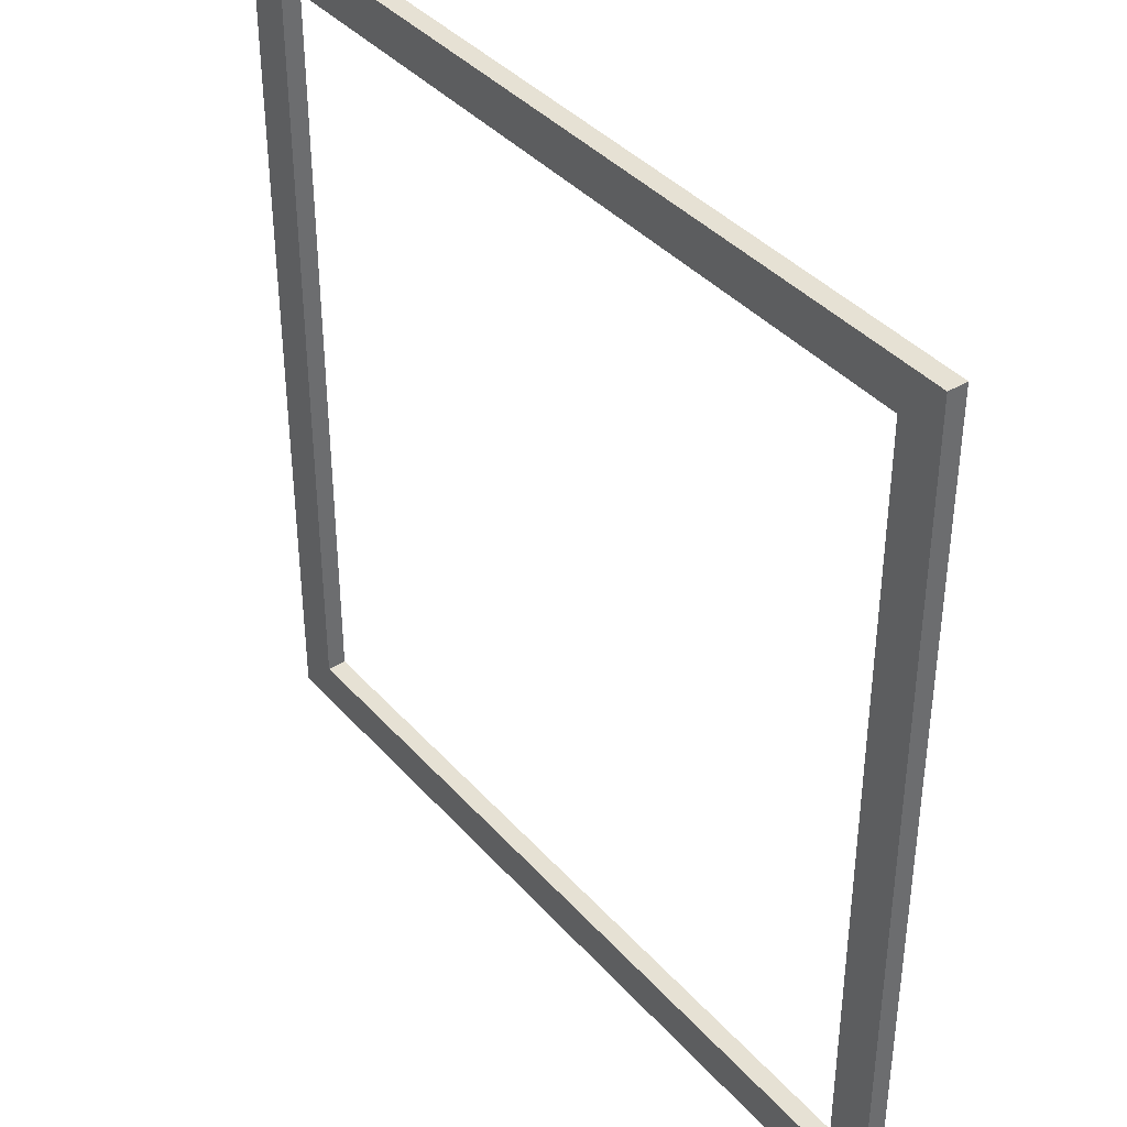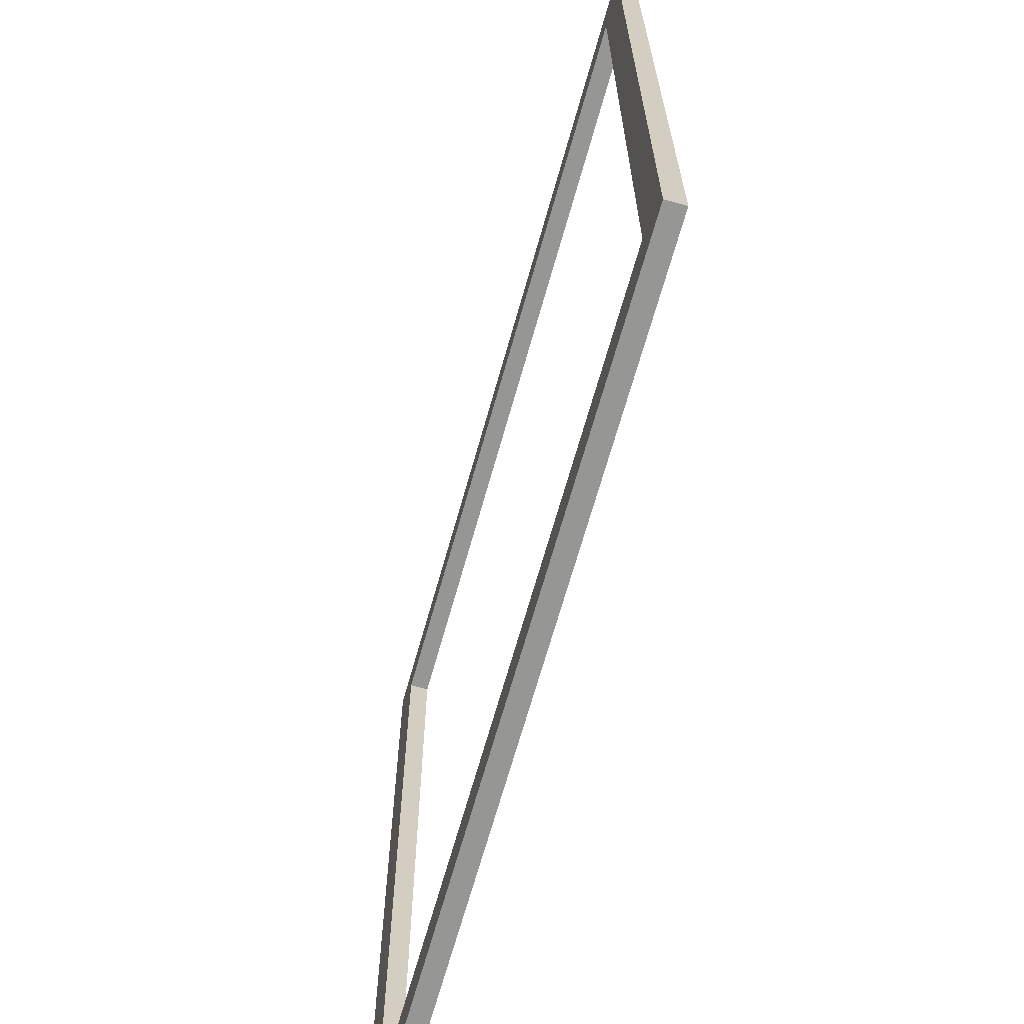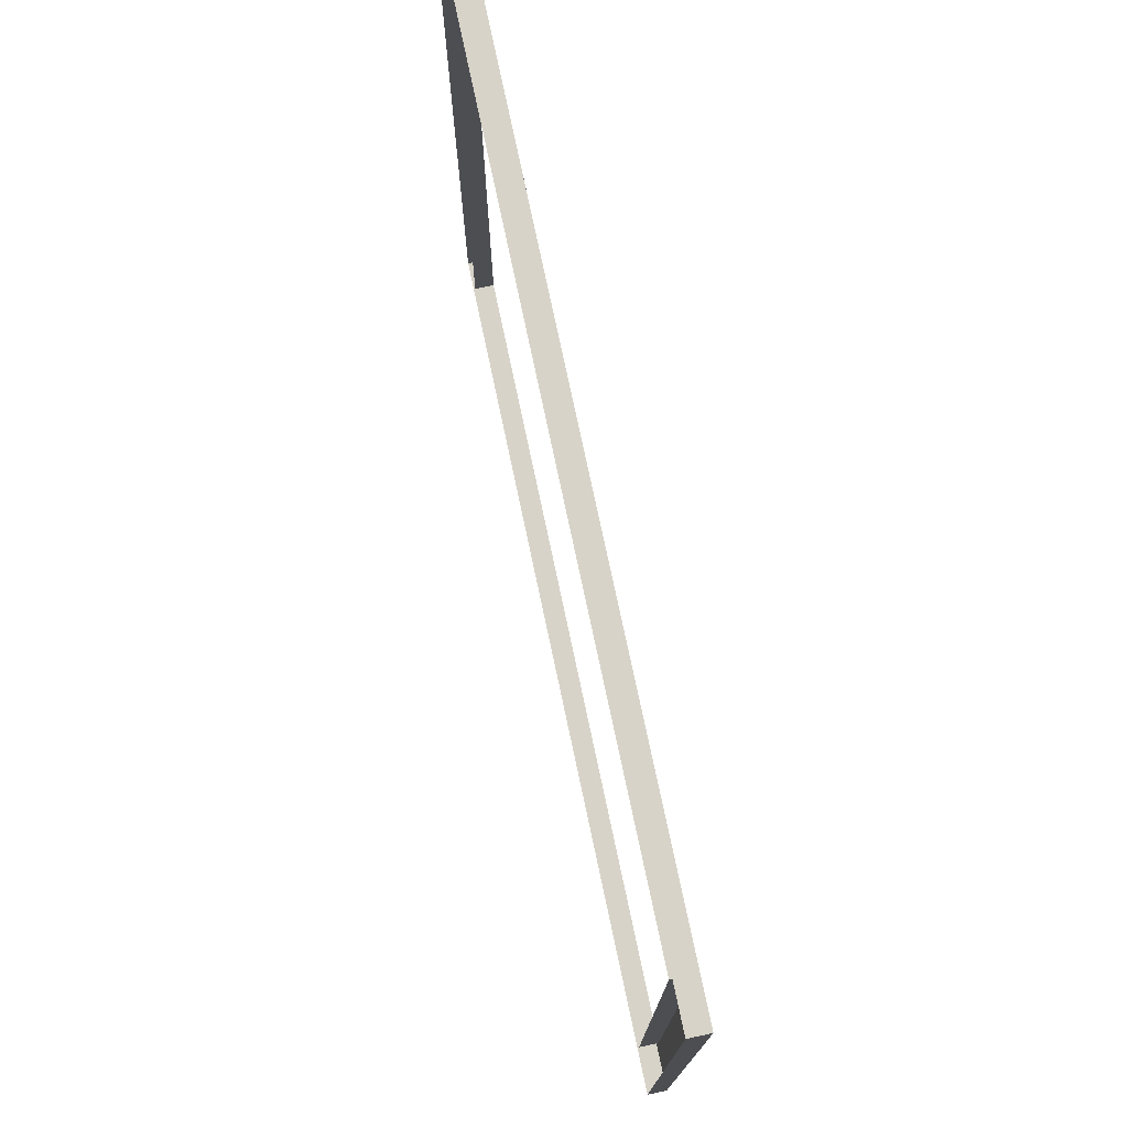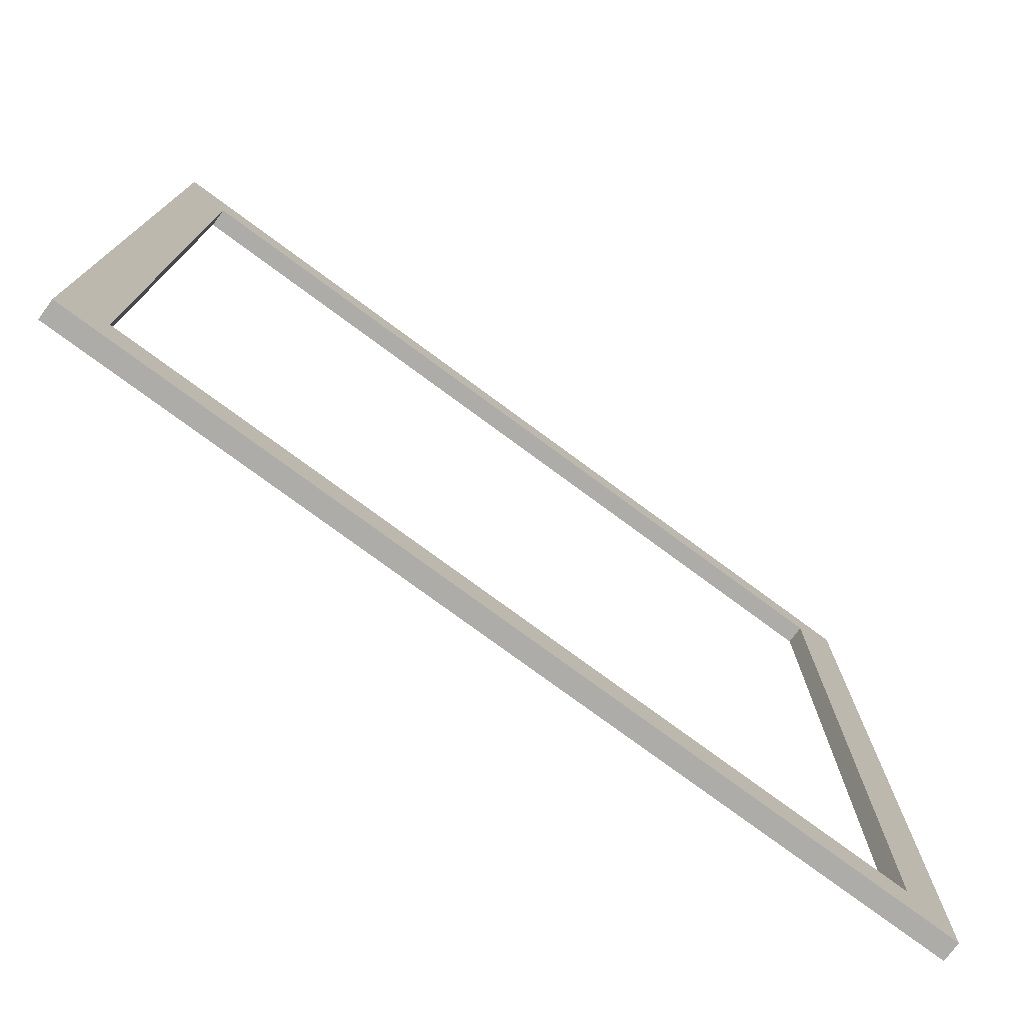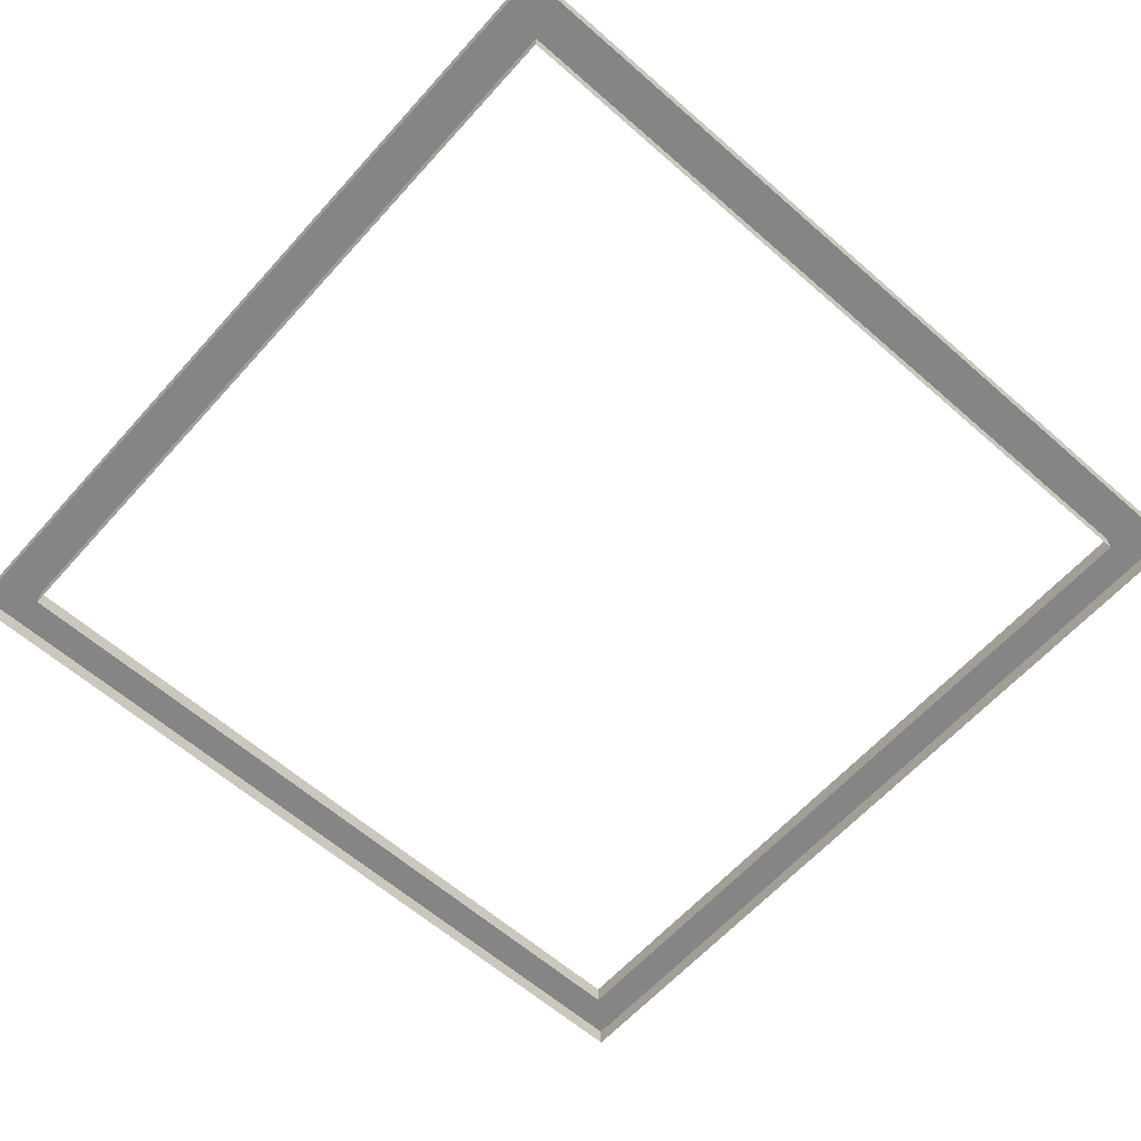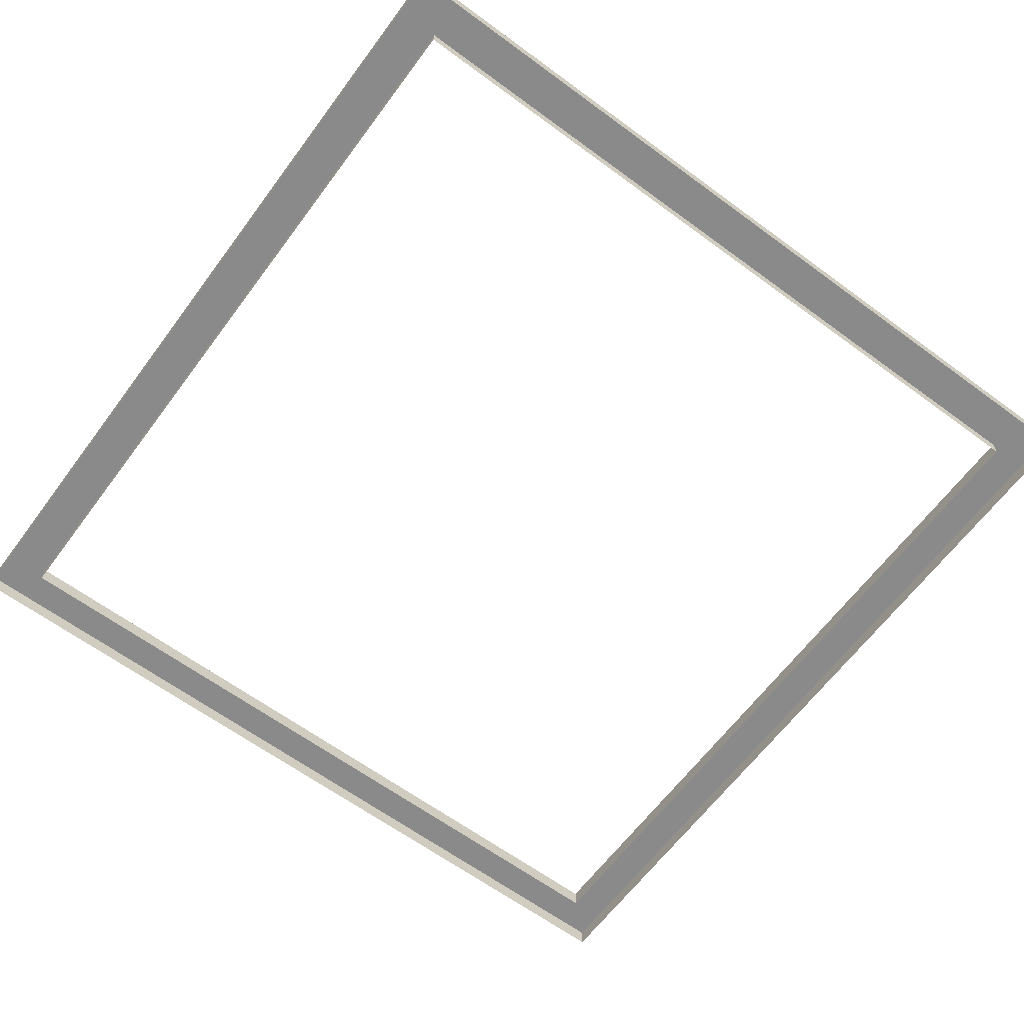
<metadata>
{"format":"obj","ext":"obj","renderer":"f3d","projection":"perspective","resolution":1024,"background":"white","views":[{"elev":39.2,"azim":-126.7,"up":"+Z"},{"elev":-67.7,"azim":-105.7,"up":"+Z"},{"elev":76.8,"azim":78.0,"up":"+Z"},{"elev":-76.8,"azim":143.6,"up":"+Z"},{"elev":-61.7,"azim":138.3,"up":"+Y"},{"elev":-63.6,"azim":53.4,"up":"+Y"}]}
</metadata>
<code>
o Mesh.003_borde1.003
v -205 10 -205
v -228 10 -228
v -205 10 205
v -228 10 228
v -228 0 -228
v -228 0 228
v -205 0 205
v -205 0 -205
f 1 2 3
f 3 2 4
f 2 5 6
f 6 4 2
f 8 1 7
f 1 3 7
o Mesh.002_borde1.002
v 205 10 -205
v 228 10 -228
v -205 10 -205
v -228 10 -228
v 228 0 -228
v -228 0 -228
v -205 0 -205
v 205 0 -205
f 9 10 11
f 11 10 12
f 10 13 14
f 14 12 10
f 16 9 15
f 9 11 15
o Mesh.001_borde1.001
v 205 10 205
v 228 10 228
v 205 10 -205
v 228 10 -228
v 228 0 228
v 228 0 -228
v 205 0 -205
v 205 0 205
f 17 18 19
f 19 18 20
f 18 21 22
f 22 20 18
f 24 17 23
f 17 19 23
o Mesh_borde1
v -205 10 205
v -228 10 228
v 205 10 205
v 228 10 228
v -228 0 228
v 228 0 228
v 205 0 205
v -205 0 205
f 25 26 27
f 27 26 28
f 26 29 30
f 30 28 26
f 32 25 31
f 25 27 31

</code>
